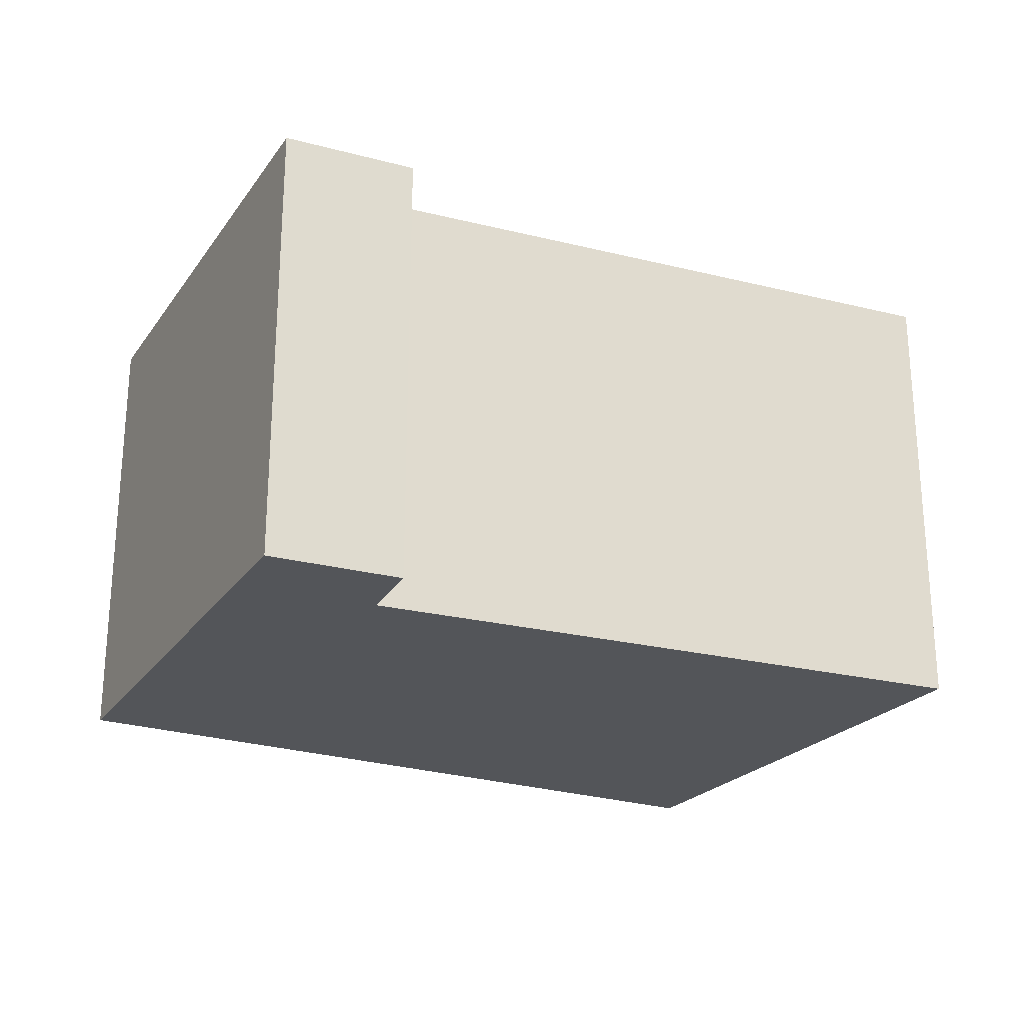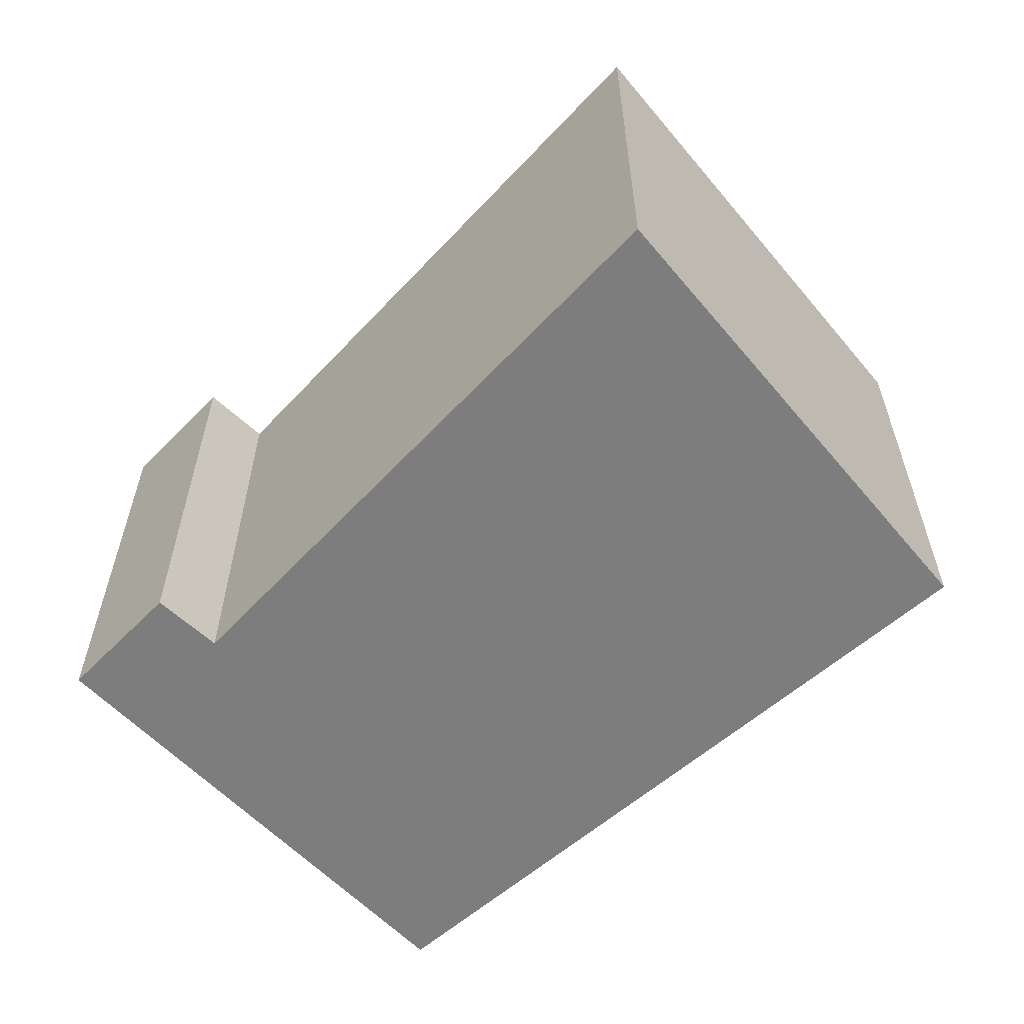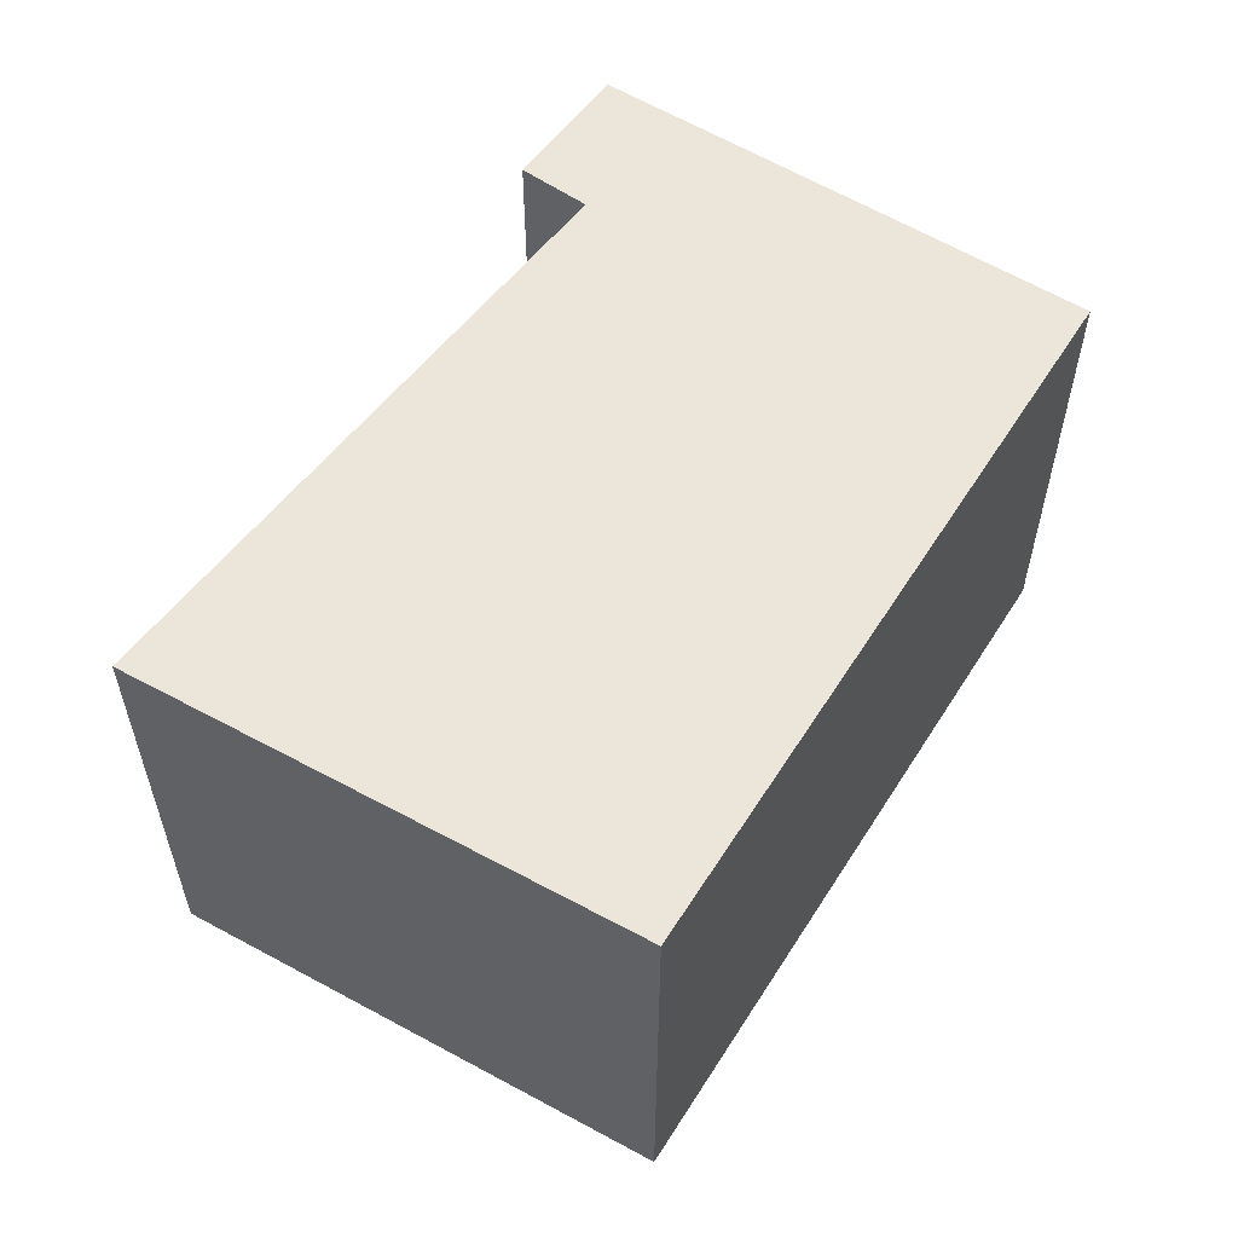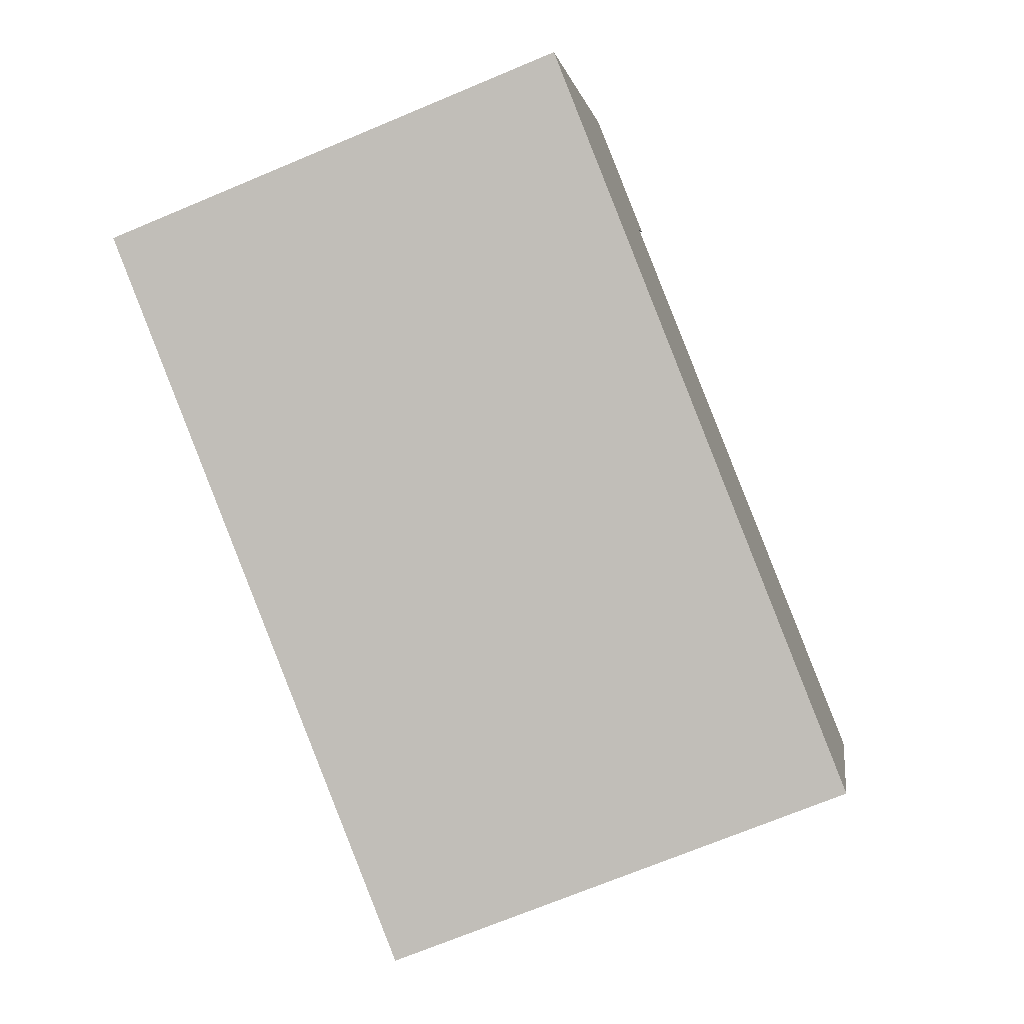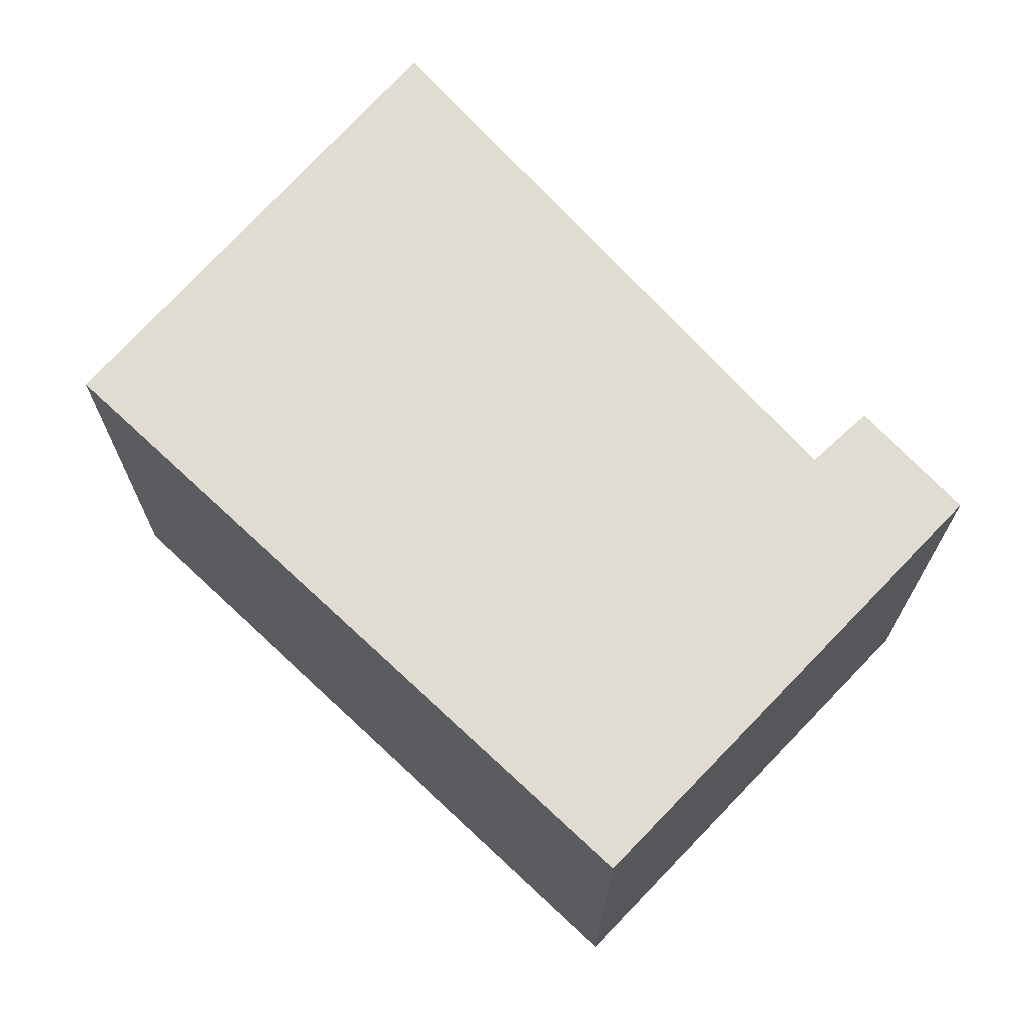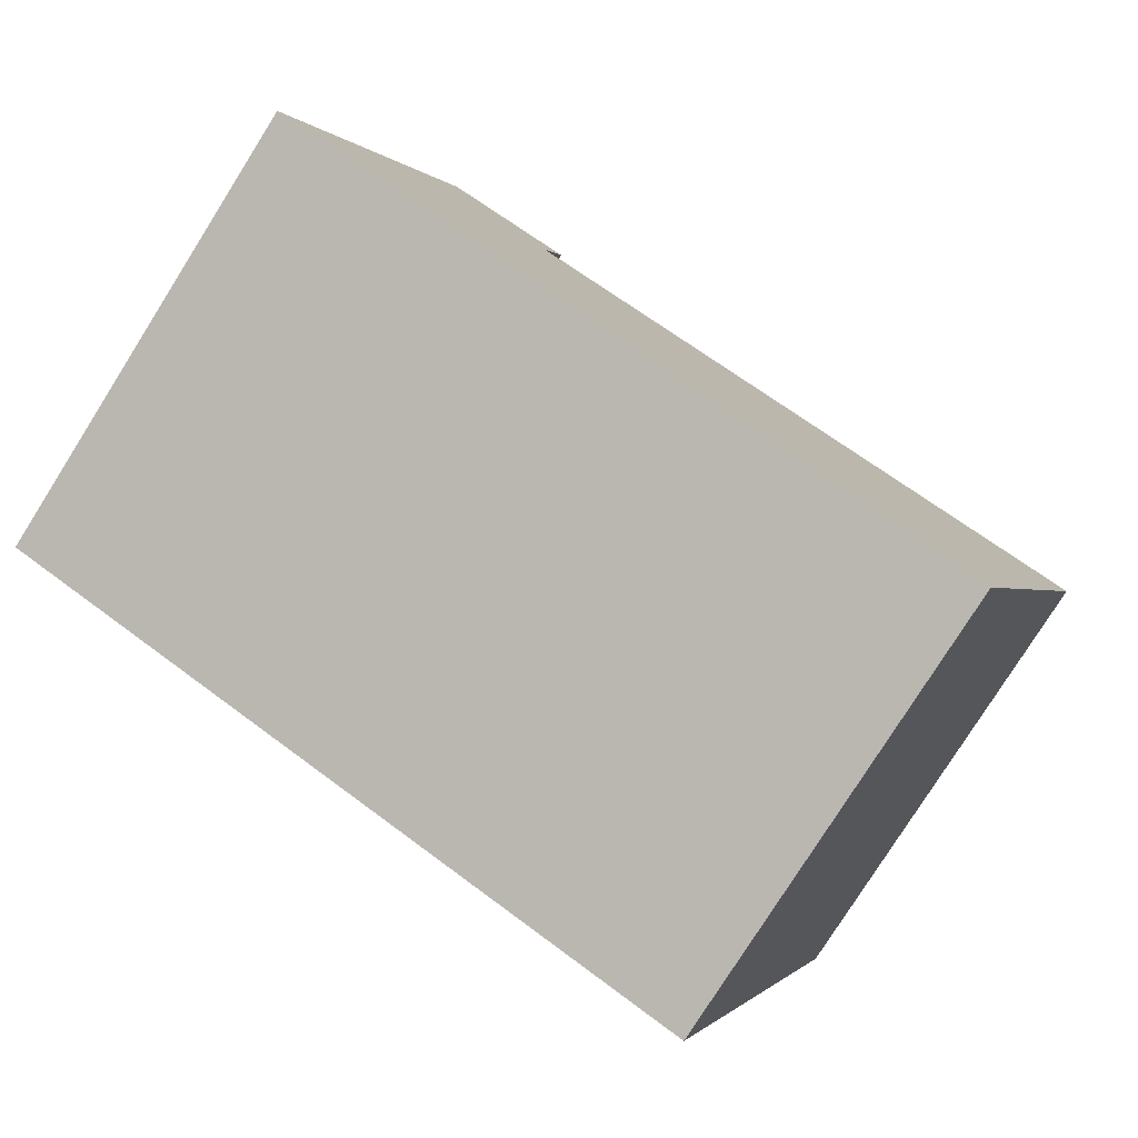
<metadata>
{"format":"obj","ext":"obj","renderer":"f3d","projection":"perspective","resolution":1024,"background":"white","views":[{"elev":-24.5,"azim":-8.8,"up":"+Y"},{"elev":-59.2,"azim":60.8,"up":"+Y"},{"elev":57.2,"azim":140.7,"up":"+Y"},{"elev":-70.9,"azim":-67.3,"up":"+Z"},{"elev":69.1,"azim":-118.1,"up":"+Y"},{"elev":-79.1,"azim":-32.3,"up":"+Z"}]}
</metadata>
<code>
v  0 2.403 1.471e-16
v  4.68 2.403 1.272
v  3.696 2.403 -1.253
v  1.43 2.403 2.041
v  0.836 2.403 2.597
v  1.528 2.403 2.416
v  4.68 -7.789e-17 1.272
v  3.696 7.672e-17 -1.253
v  1.528 -1.479e-16 2.416
v  1.43 -1.25e-16 2.041
v  0 0 0
v  0.836 -1.59e-16 2.597
g defaultobject
f 1 2 3
f 2 1 4
f 4 1 5
f 4 5 6
f 7 3 2
f 3 7 8
f 9 4 6
f 4 9 10
f 8 1 3
f 1 8 11
f 11 5 1
f 5 11 12
f 12 6 5
f 6 12 9
f 10 2 4
f 2 10 7
f 10 8 7
f 8 10 11
f 11 10 9
f 11 9 12

</code>
